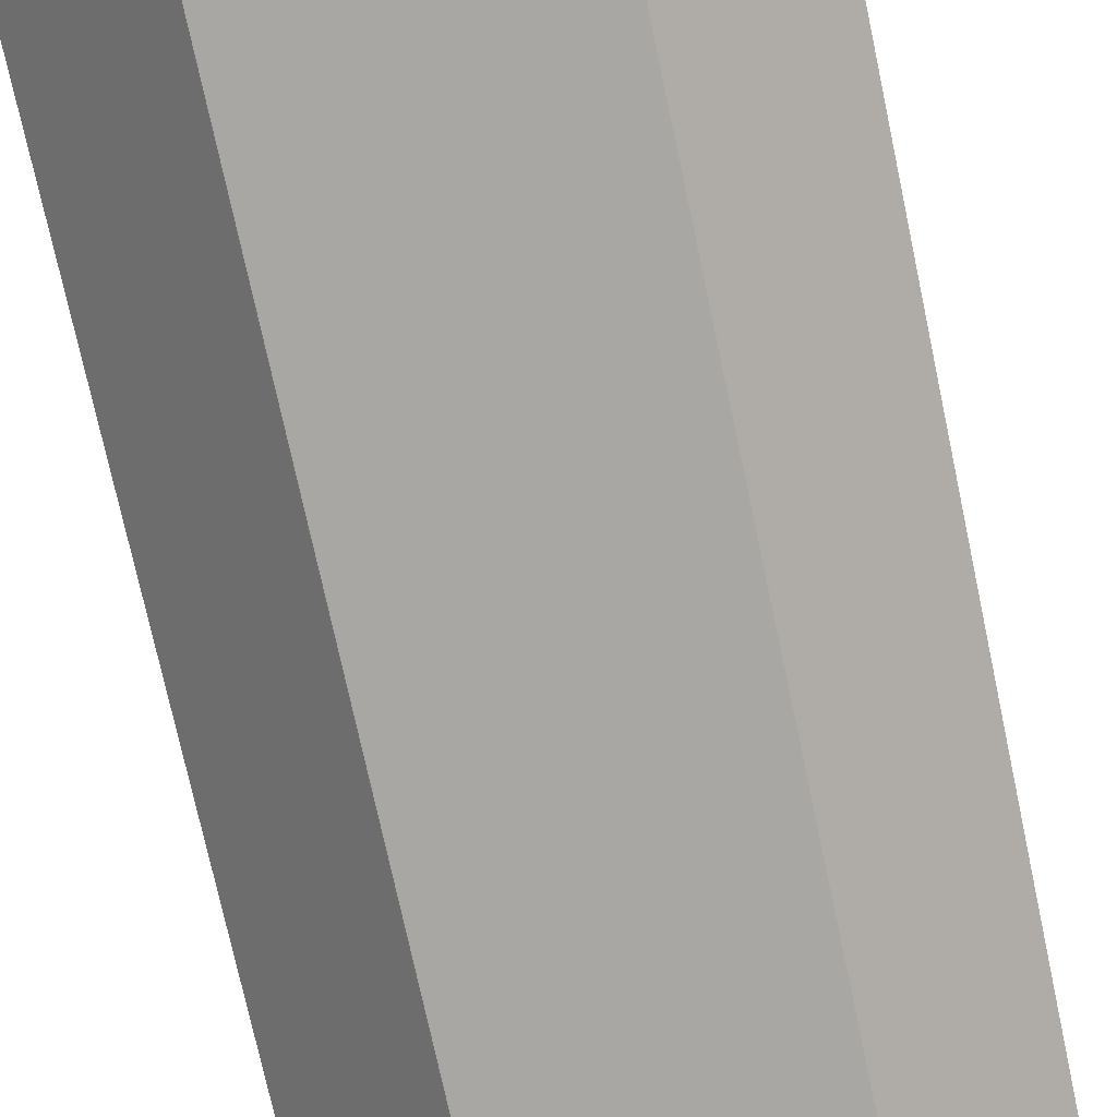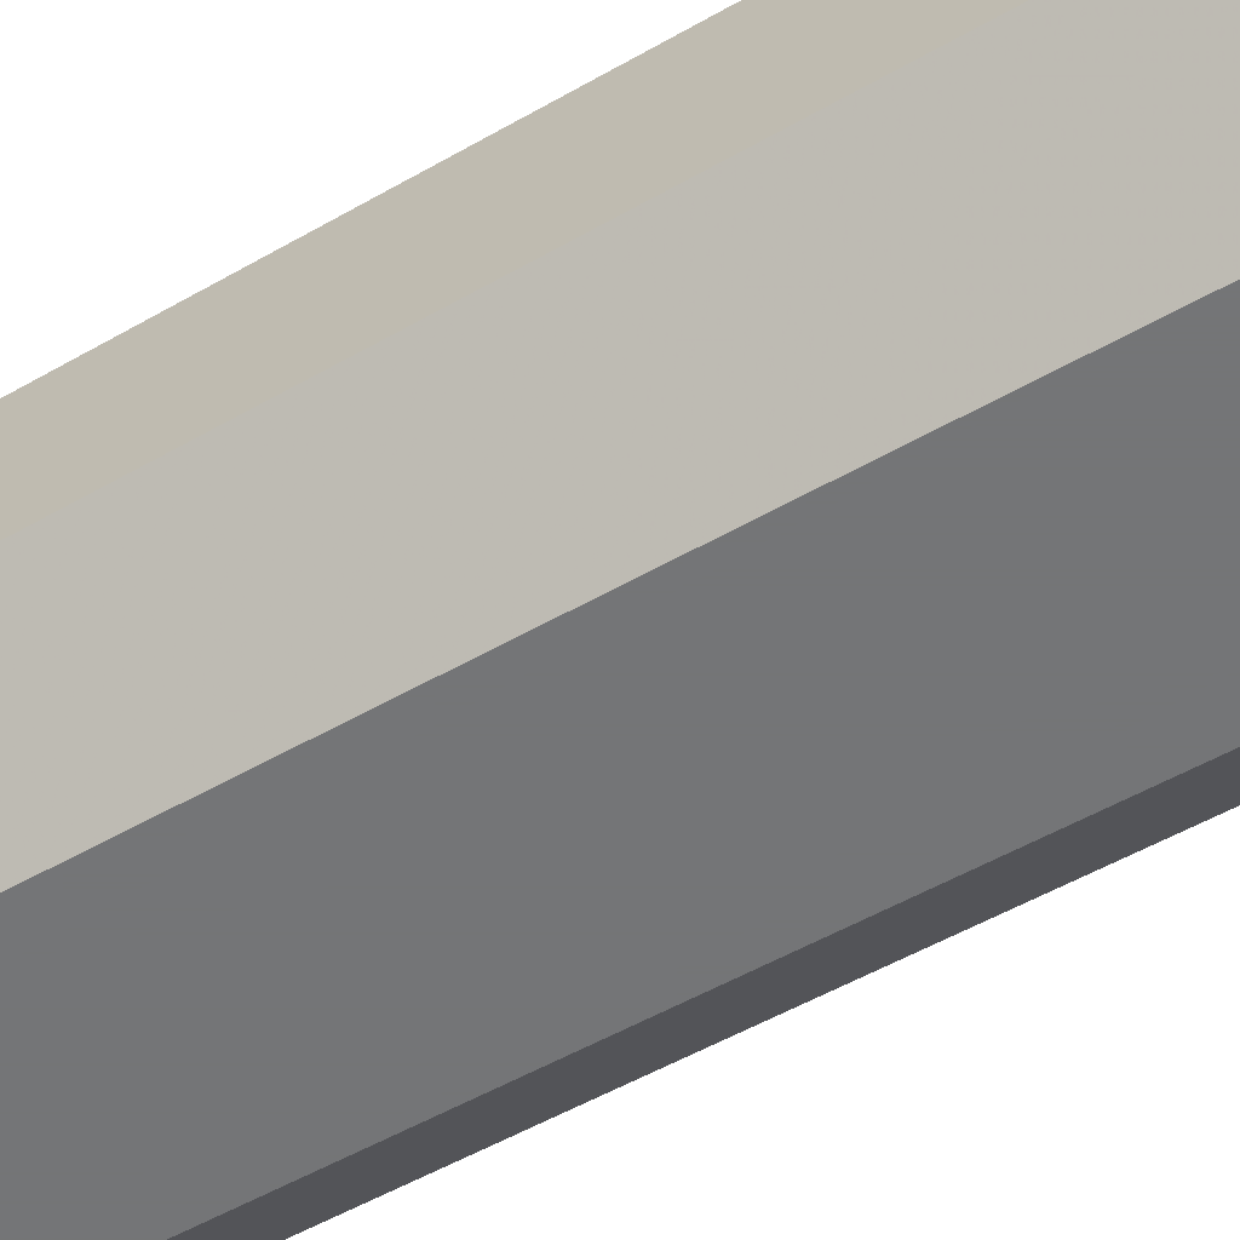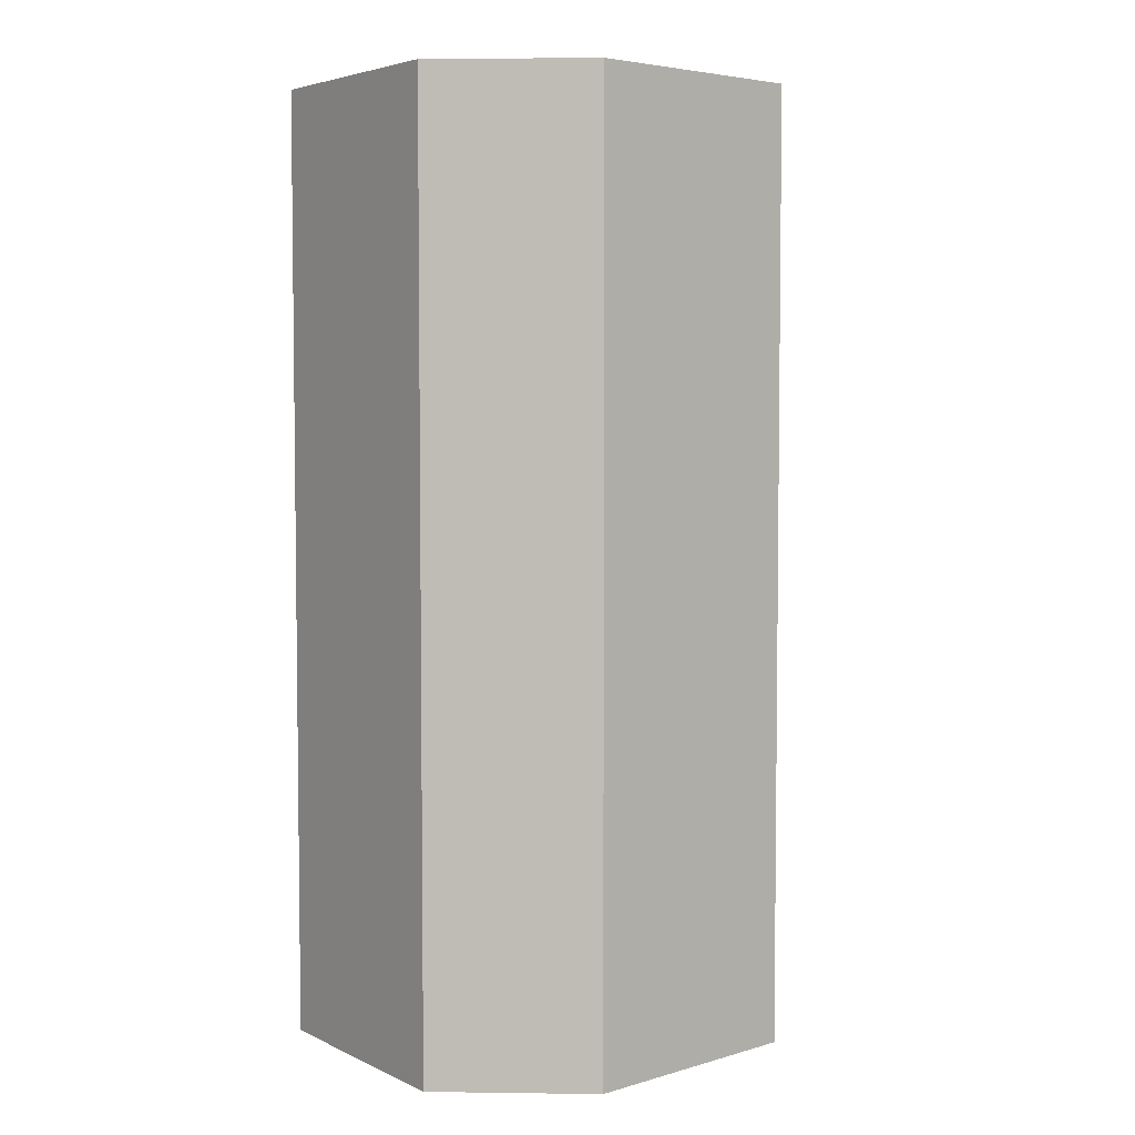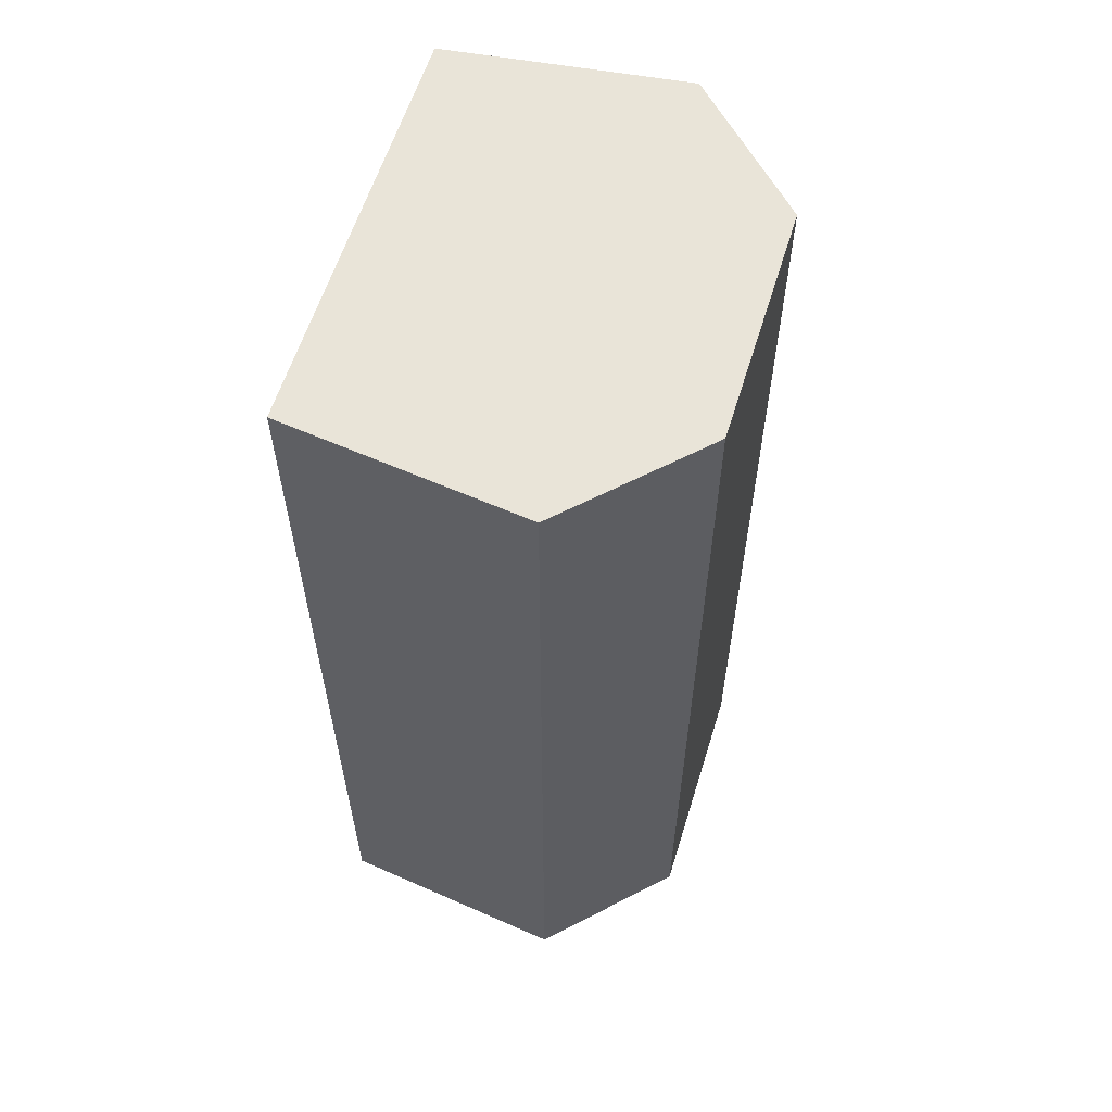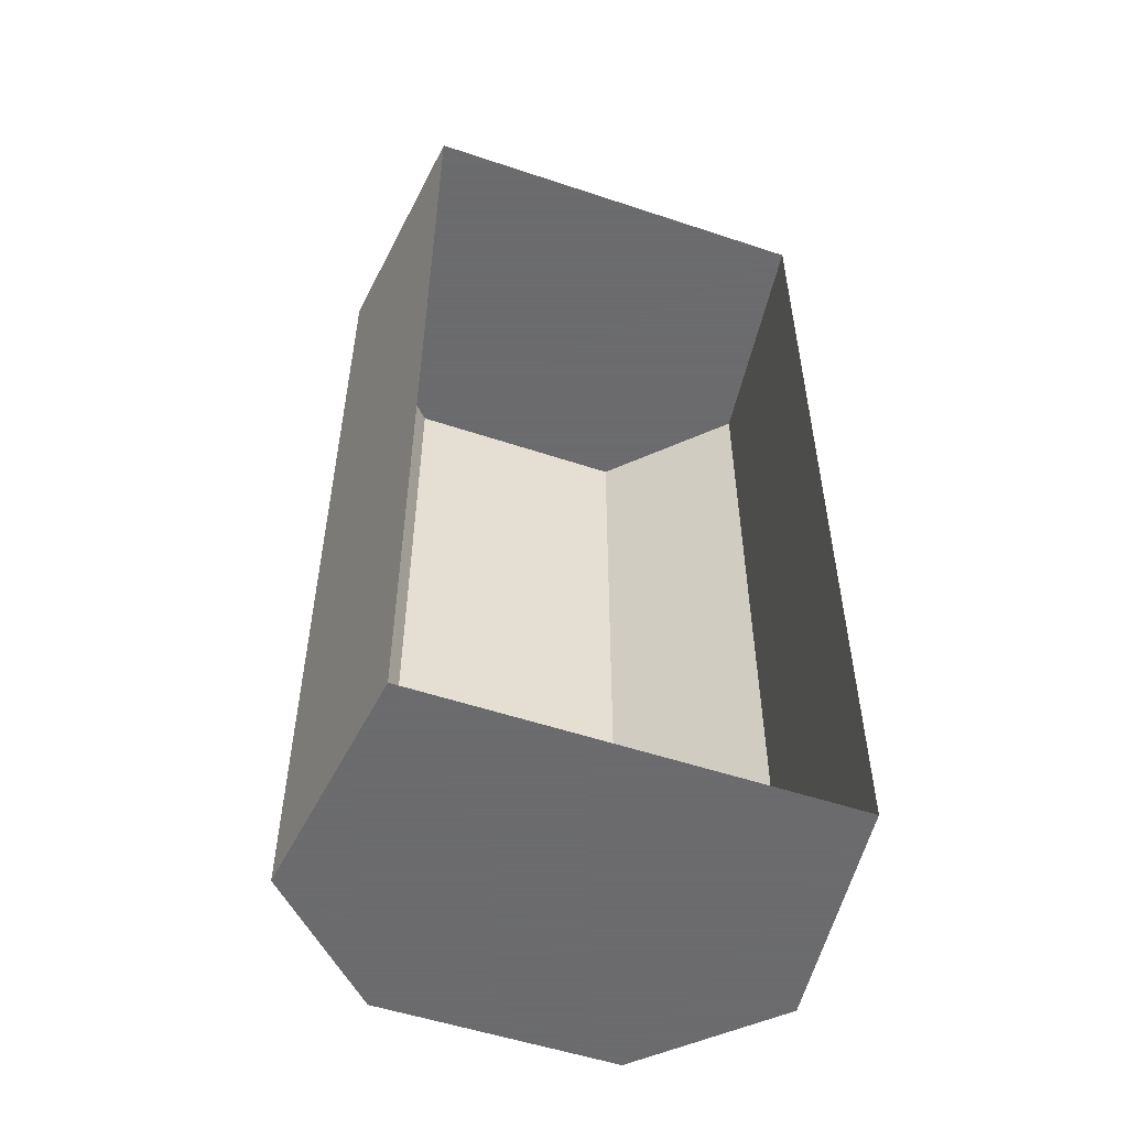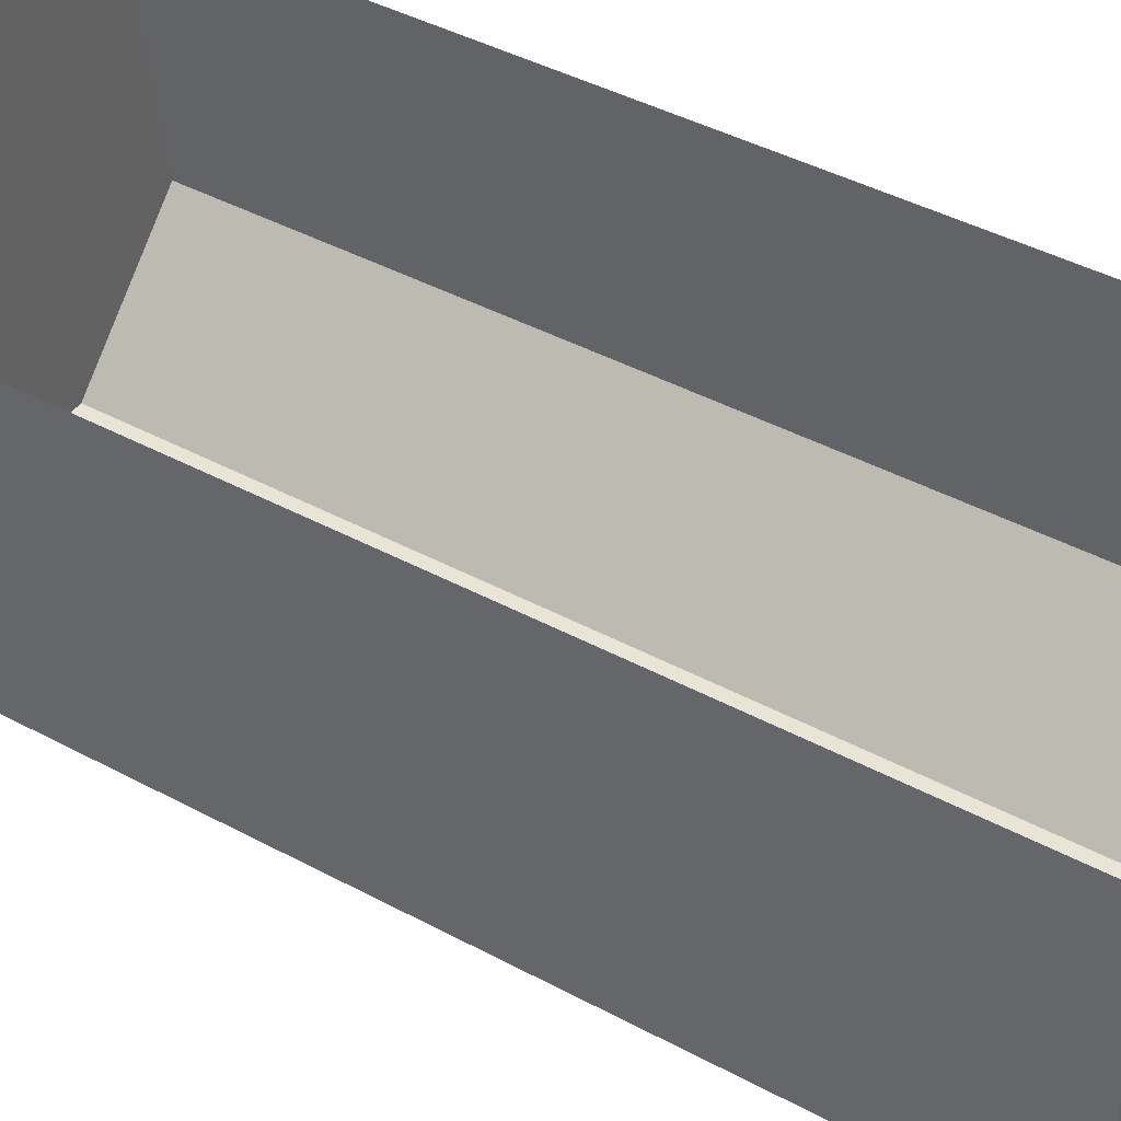
<metadata>
{"format":"obj","ext":"obj","renderer":"f3d","projection":"perspective","resolution":1024,"background":"white","views":[{"elev":-74.5,"azim":12.1,"up":"+Y"},{"elev":-56.4,"azim":-59.4,"up":"+Y"},{"elev":4.6,"azim":-42.6,"up":"+Z"},{"elev":60.0,"azim":-72.8,"up":"+Z"},{"elev":-53.5,"azim":160.4,"up":"+Z"},{"elev":42.5,"azim":-57.2,"up":"+Y"}]}
</metadata>
<code>
v 0.09375 0.03125 0.5
v 0.2188 0.1562 0.5
v 0.1875 0.4062 0.5
v -0.25 0.4062 0.5
v -0.2812 0.1562 0.5
v -0.1562 0.03125 0.5
v -0.1562 0.03125 -0.5
v 0.09375 0.03125 -0.5
v 0.2188 0.1562 -0.5
v 0.1875 0.4062 -0.5
v -0.2812 0.1562 -0.5
v -0.25 0.4062 -0.5
v -0.3125 -0.0625 0.5
v 0.25 -0.0625 0.5
v -0.3125 0.5 0.5
v -0.3125 0.5 -0.5
v 0.25 0.5 -0.5
v -0.3125 -0.0625 -0.5
v 0.09375 0.03125 0.5
v 0.09375 0.03125 0.5
f 1 2 3
f 1 3 4
f 1 4 5
f 1 5 6
f 7 11 12
f 7 12 10
f 7 10 9
f 7 9 8
f 1 6 7
f 1 7 8
f 1 8 9
f 1 9 2
f 2 9 10
f 2 10 3
f 7 6 5
f 7 5 11
f 11 5 12
f 12 5 4

</code>
